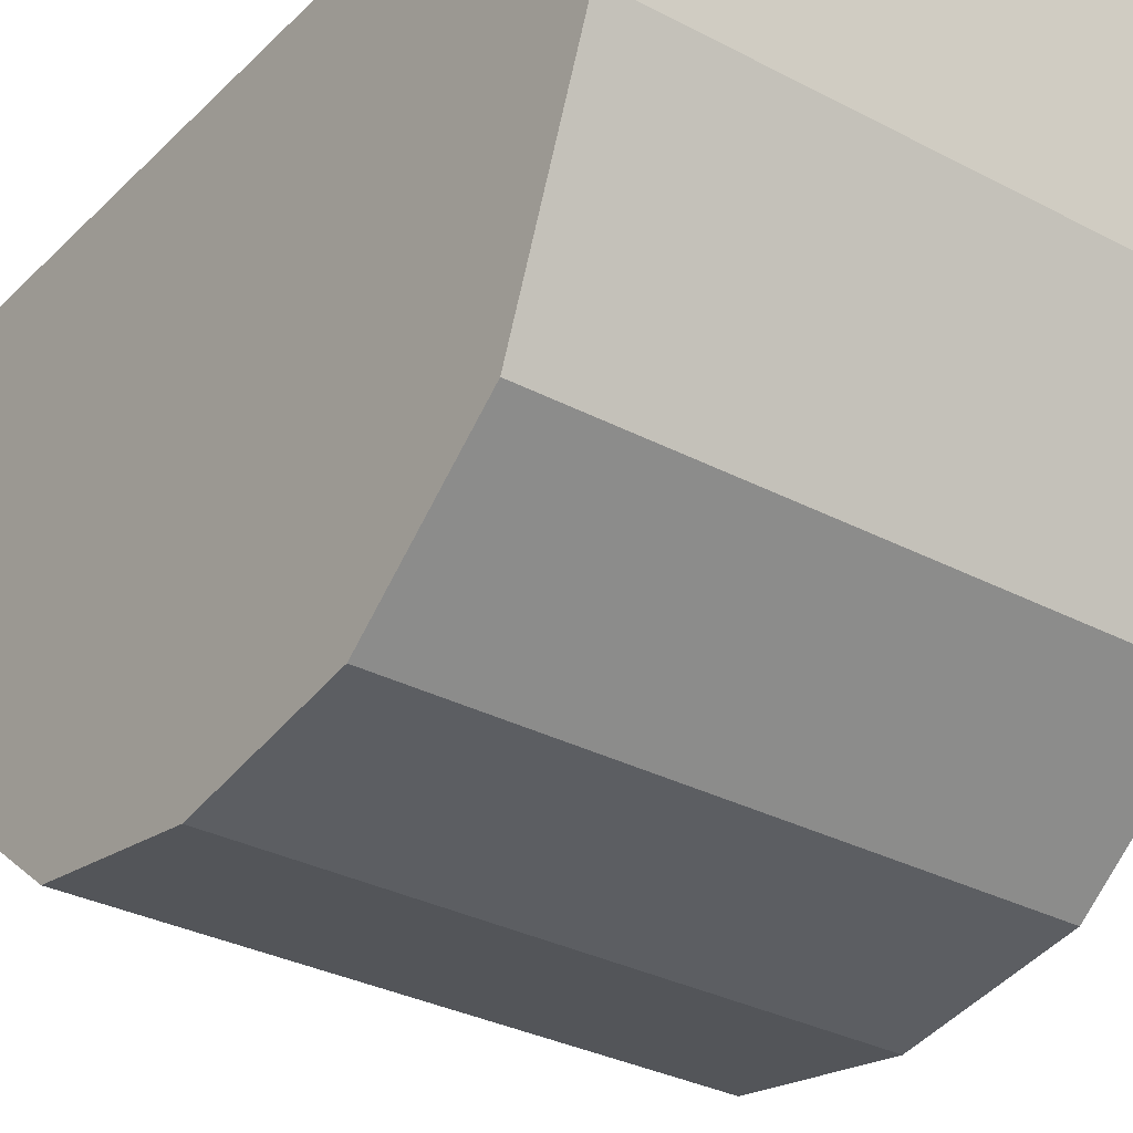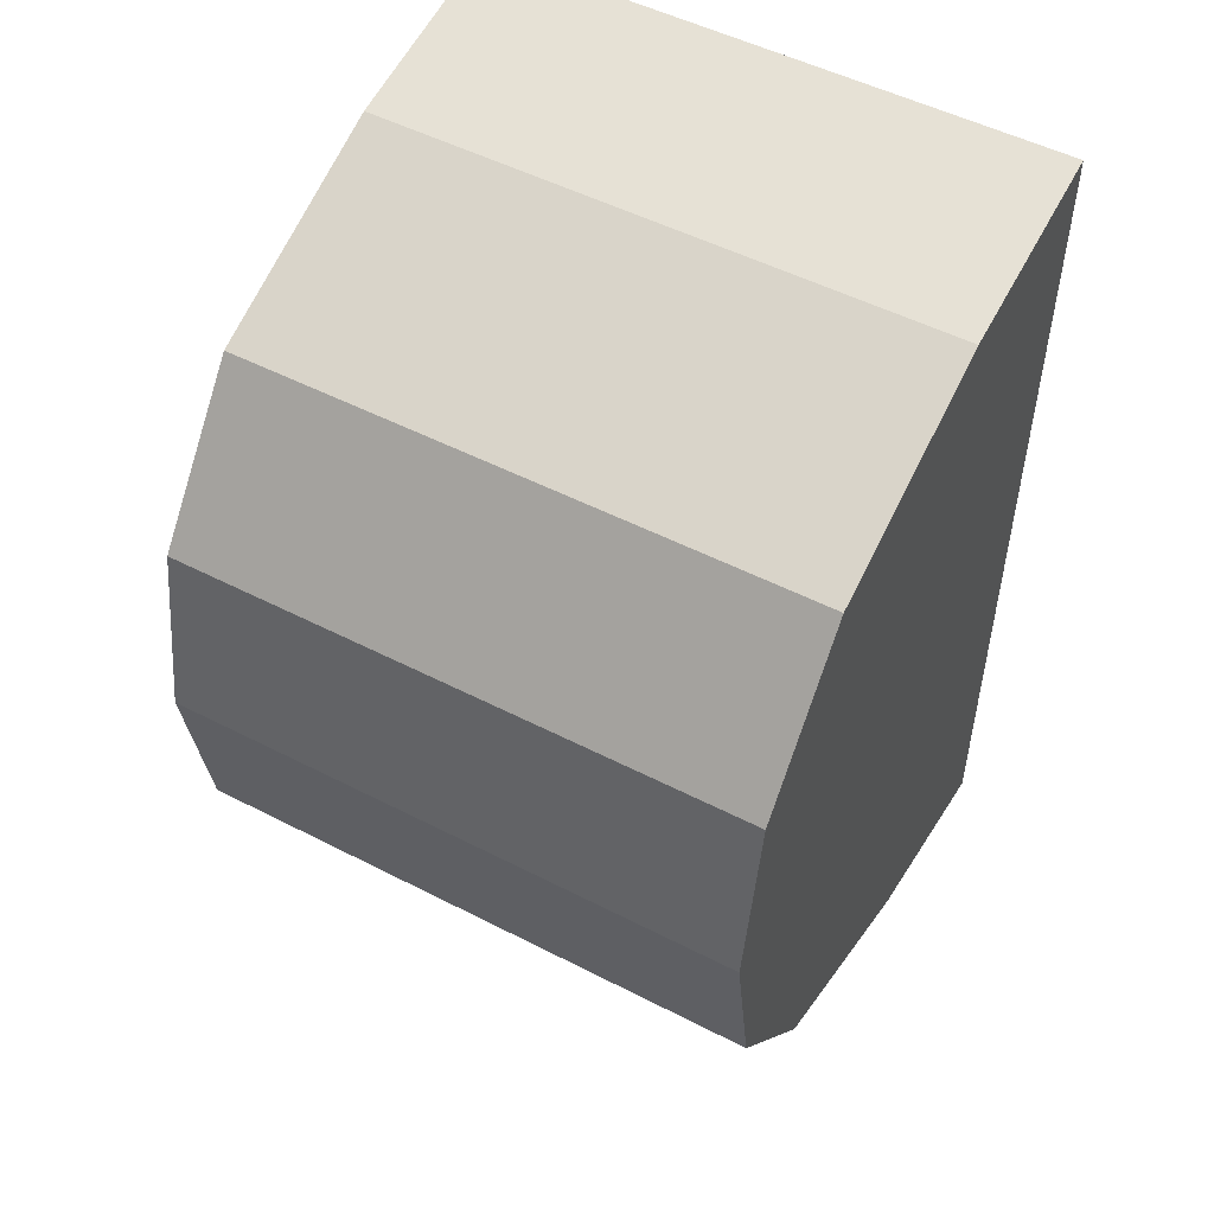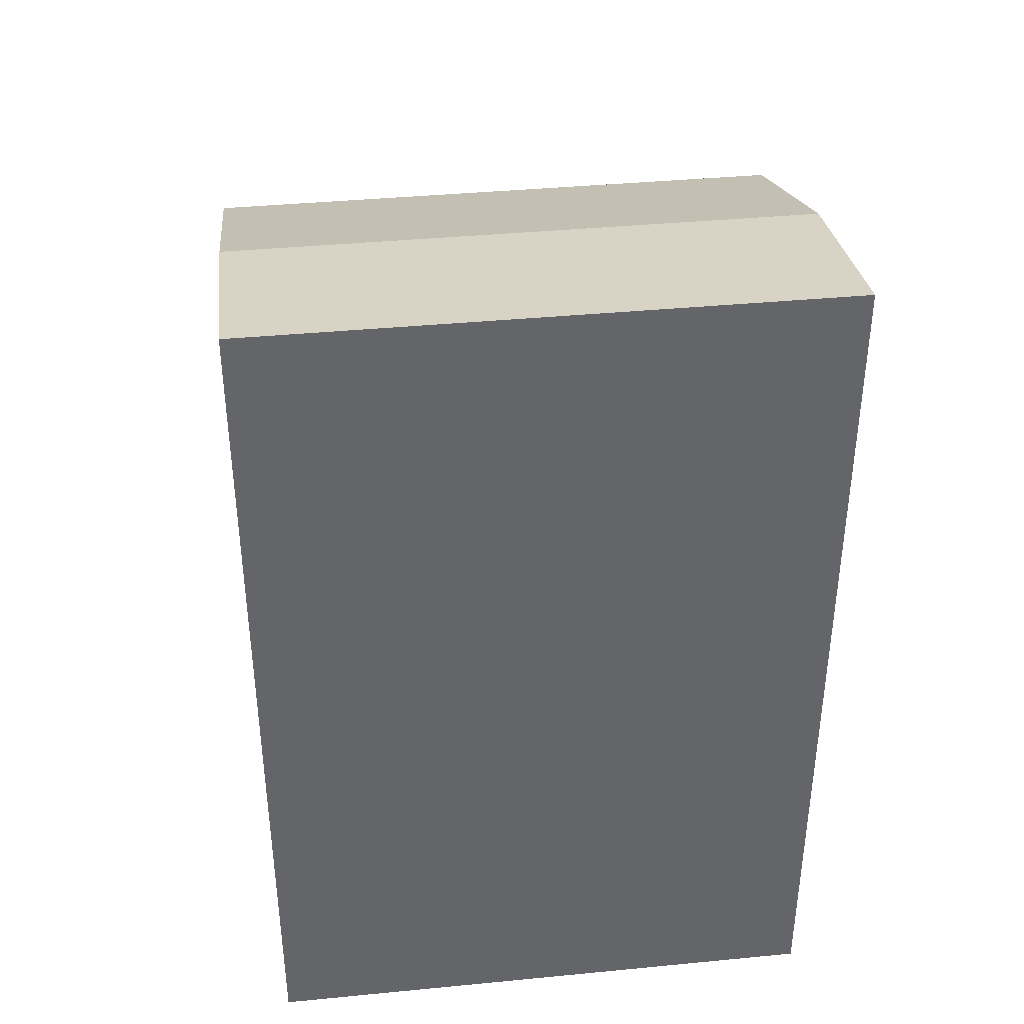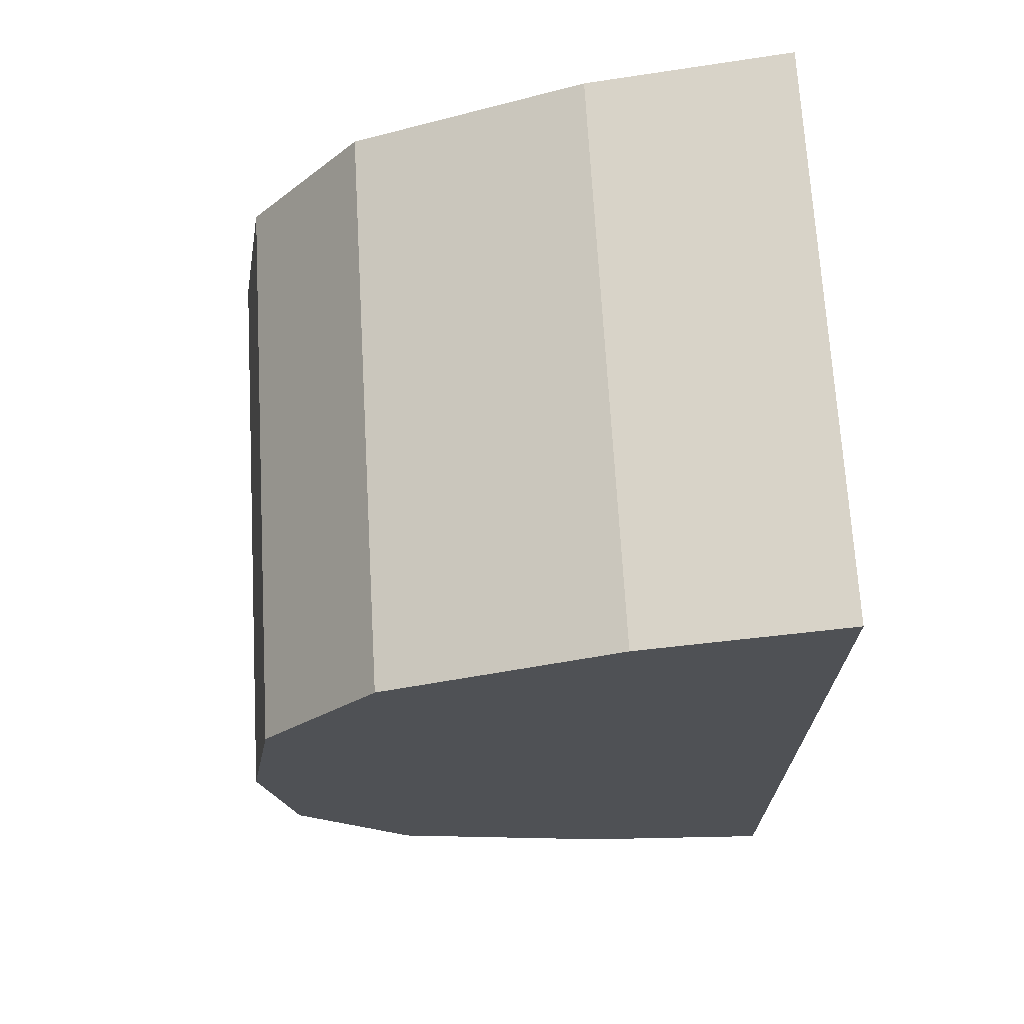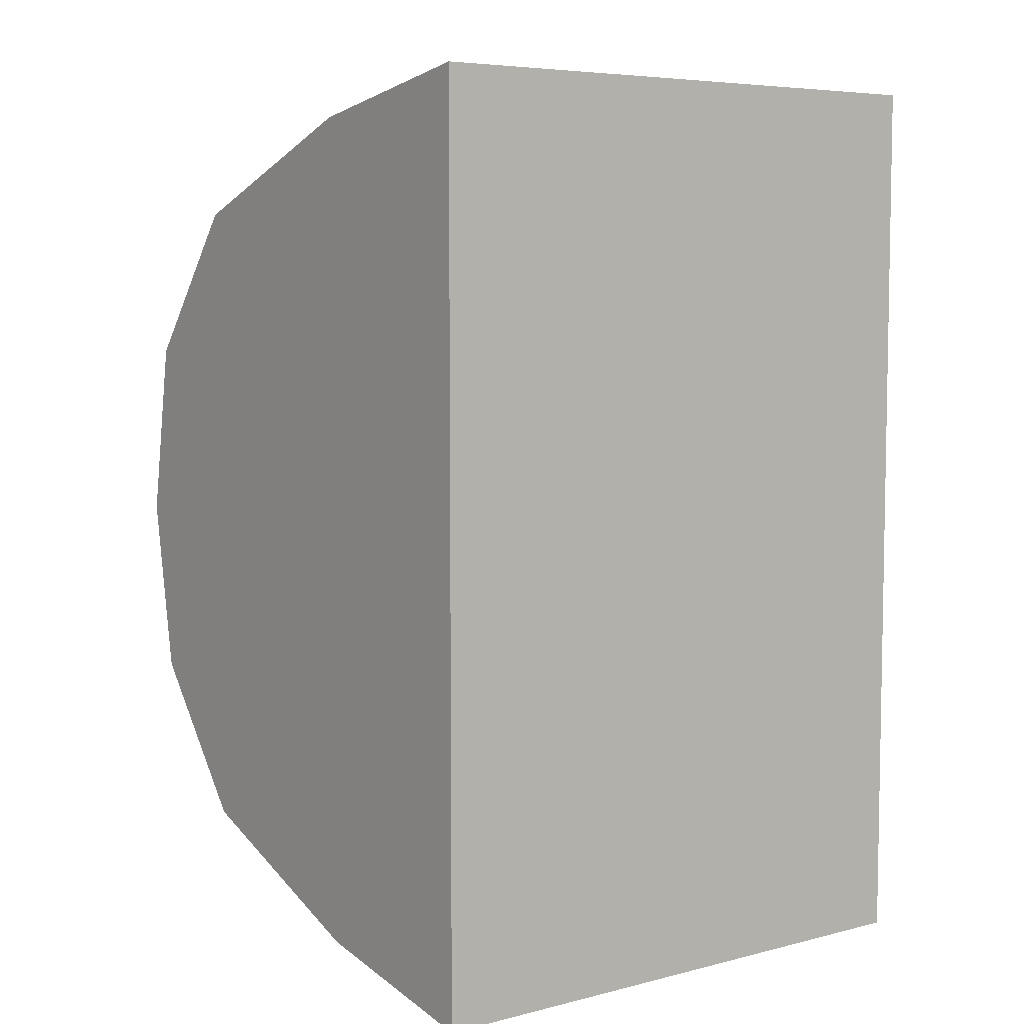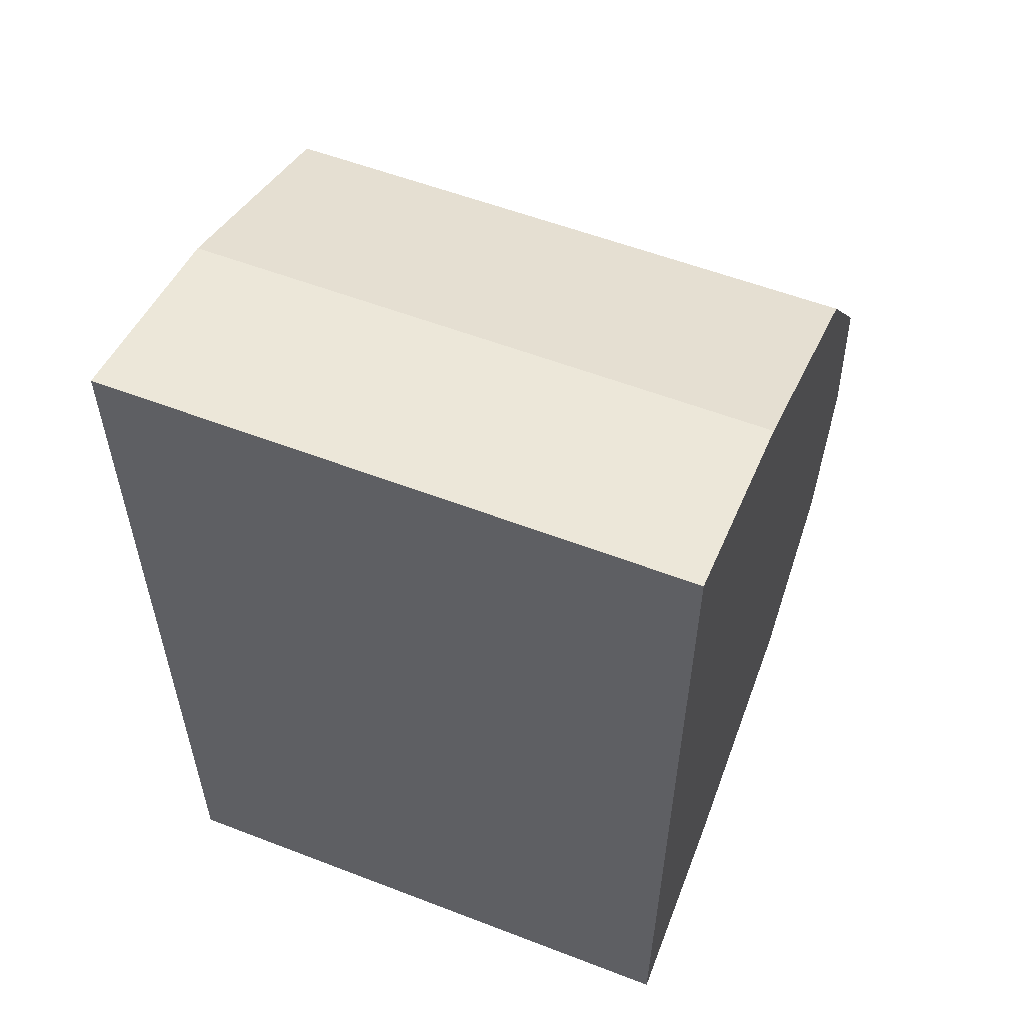
<metadata>
{"format":"obj","ext":"obj","renderer":"f3d","projection":"perspective","resolution":1024,"background":"white","views":[{"elev":-31.7,"azim":-36.7,"up":"+Y"},{"elev":51.4,"azim":29.2,"up":"+Z"},{"elev":39.0,"azim":173.1,"up":"+Z"},{"elev":69.8,"azim":86.7,"up":"+Z"},{"elev":6.2,"azim":143.0,"up":"+Z"},{"elev":56.3,"azim":-158.1,"up":"+Z"}]}
</metadata>
<code>
o Platform_BottomMiddle.050
v -1 0.3016 1.434
v -1 1 1.563
v -1 -0.495 1.127
v -0.5069 0.3016 1.434
v -1 0.3016 -1.434
v -0.5069 0.3016 -1.434
v -1 -0.495 -1.127
v -1 1 -1.563
v -1 -0.8985 -0.6145
v -1 -1 0
v -0.5069 -0.8985 -0.6145
v -1 -0.8985 0.6145
v -0.5069 -0.8985 0.6145
v -0.5069 1 1.563
v -0.5069 1 -1.563
v -0.5069 -1 0
v -0.5069 -0.495 -1.127
v -0.5069 -0.495 1.127
v 1 0.3016 1.434
v 1 1 1.563
v 1 -0.495 1.127
v 0.4469 0.3016 1.434
v 1 0.3016 -1.434
v 0.4469 0.3016 -1.434
v 1 -0.495 -1.127
v 1 1 -1.563
v 1 -0.8985 -0.6145
v 1 -1 0
v 0.4469 -0.8985 -0.6145
v 1 -0.8985 0.6145
v 0.4469 -0.8985 0.6145
v -0.02999 -0.8985 0.6145
v -0.02999 -0.495 1.127
v -0.02999 -1 0
v -0.02999 -0.8985 -0.6145
v -0.02999 -0.495 -1.127
v -0.02999 0.3016 -1.434
v -0.02999 1 -1.563
v -0.02999 0.3016 1.434
v -0.02999 1 1.563
v 0.4469 1 1.563
v 0.4469 1 -1.563
v 0.4469 -1 0
v 0.4469 -0.495 -1.127
v 0.4469 -0.495 1.127
g Platform_BottomMiddle.050_LightBrown.007
f 4 2 1
f 3 4 1
f 8 6 5
f 6 7 5
f 11 10 9
f 9 17 11
f 10 13 12
f 13 3 12
f 33 13 32
f 13 34 32
f 34 11 35
f 35 17 36
f 36 6 37
f 37 15 38
f 39 14 4
f 4 33 39
f 20 22 19
f 22 21 19
f 24 26 23
f 25 24 23
f 27 43 29
f 27 44 25
f 30 43 28
f 21 31 30
f 31 33 32
f 34 31 32
f 29 34 35
f 35 44 29
f 24 36 37
f 38 24 37
f 22 40 39
f 33 22 39
f 2 5 1
f 40 15 14
f 20 23 26
f 41 26 42
f 40 42 38
f 8 14 15
f 5 3 1
f 3 9 12
f 12 9 10
f 23 21 25
f 21 27 25
f 27 30 28
f 21 30 27
f 4 14 2
f 3 18 4
f 8 15 6
f 6 17 7
f 11 16 10
f 9 7 17
f 10 16 13
f 13 18 3
f 33 18 13
f 13 16 34
f 34 16 11
f 35 11 17
f 36 17 6
f 37 6 15
f 39 40 14
f 4 18 33
f 20 41 22
f 22 45 21
f 24 42 26
f 25 44 24
f 27 28 43
f 27 29 44
f 30 31 43
f 21 45 31
f 31 45 33
f 34 43 31
f 29 43 34
f 35 36 44
f 24 44 36
f 38 42 24
f 22 41 40
f 33 45 22
f 2 8 5
f 40 38 15
f 20 19 23
f 41 20 26
f 40 41 42
f 8 2 14
f 5 7 3
f 3 7 9
f 23 19 21

</code>
